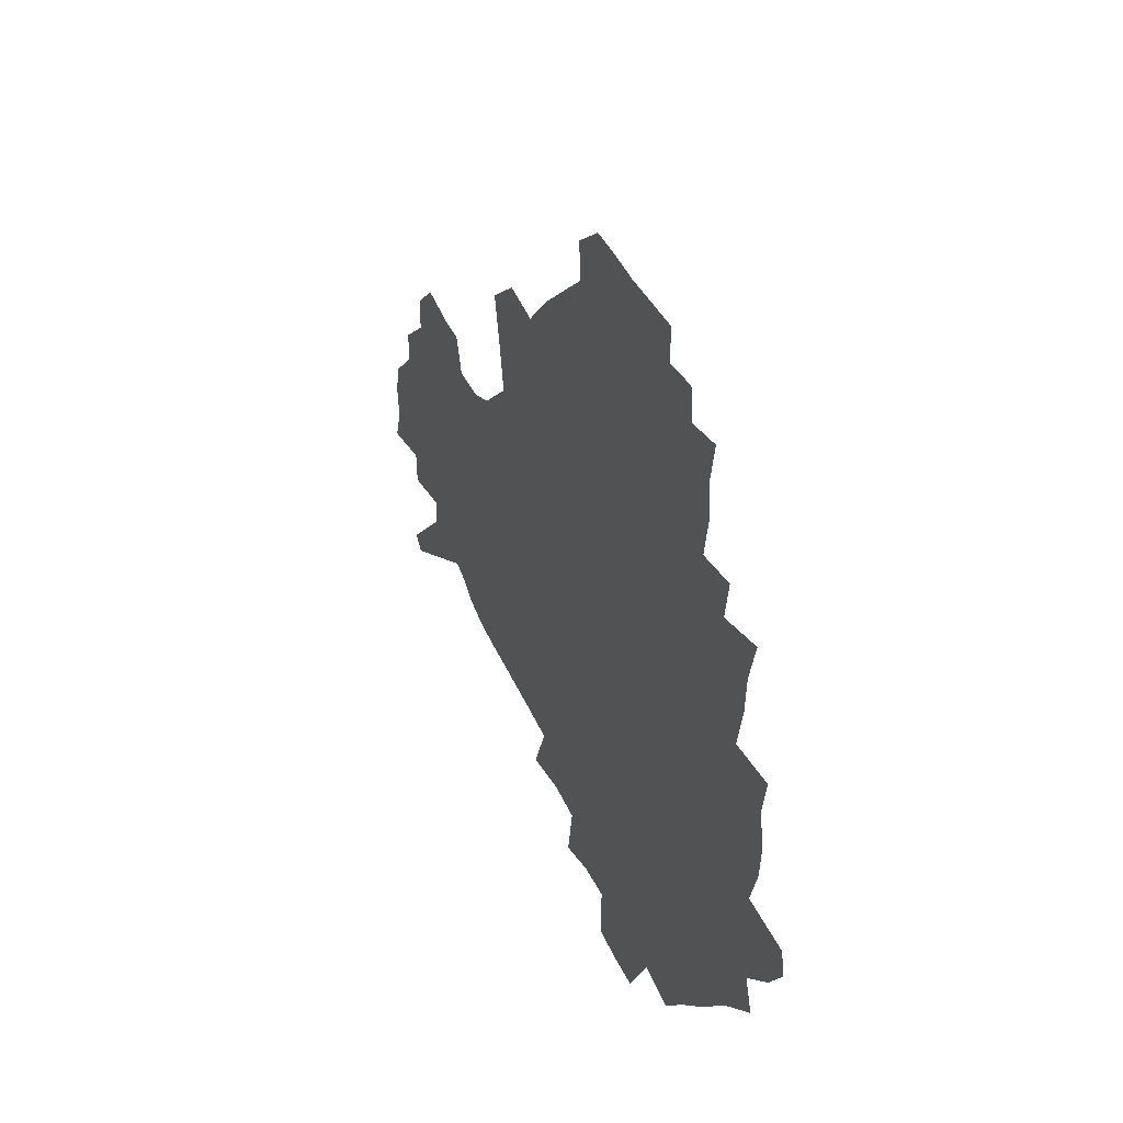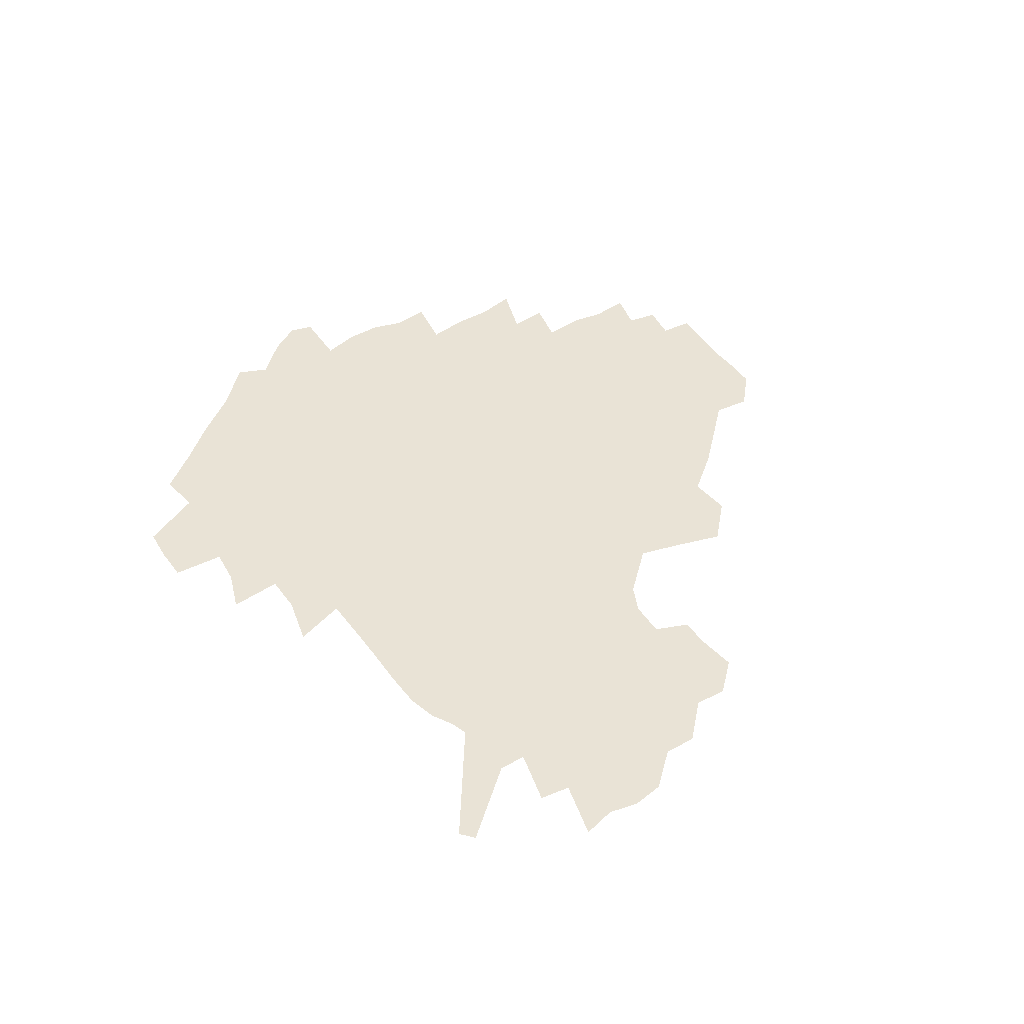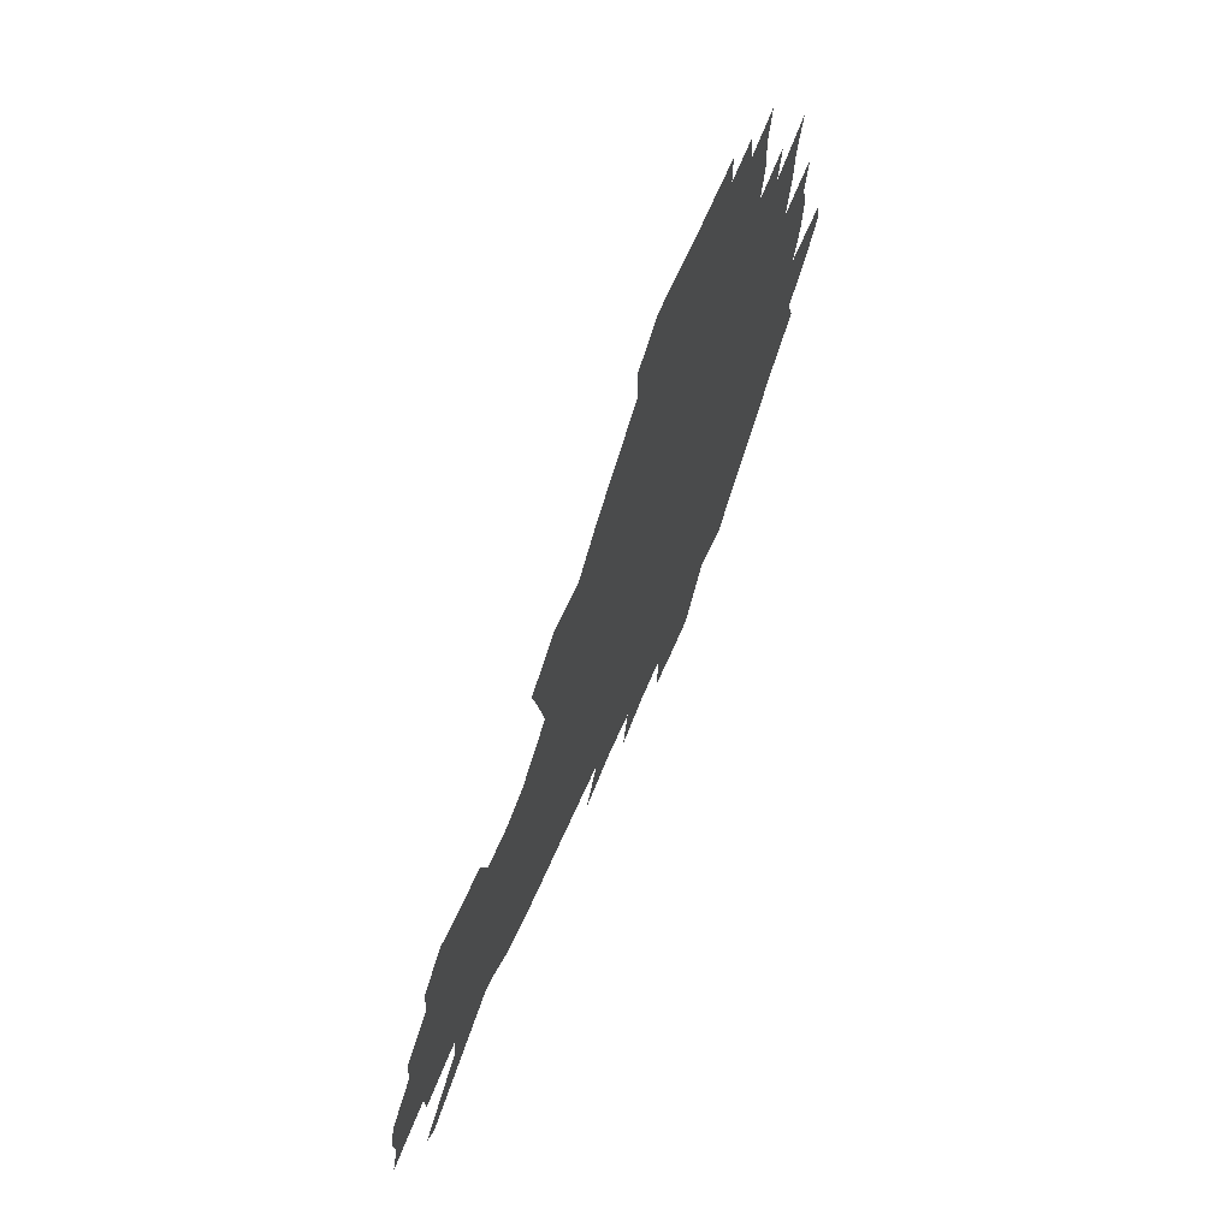
<metadata>
{"format":"obj","ext":"obj","renderer":"f3d","projection":"perspective","resolution":1024,"background":"white","views":[{"elev":39.4,"azim":-112.5,"up":"+Y"},{"elev":42.0,"azim":60.5,"up":"+Z"},{"elev":67.5,"azim":113.4,"up":"+Y"}]}
</metadata>
<code>
v 232.8 188.6 0
v 222.6 202.4 0
v 224.6 213.2 0
v 244 160.5 0
v 248.8 174.3 0
v 250.2 187.3 0
v 252 200.3 0
v 250.8 213.7 0
v 245.2 230.1 0
v 243.6 245.5 0
v 246.5 260.1 0
v 243.1 276.2 0
v 264.7 142.7 0
v 270.8 157.6 0
v 273.1 171.5 0
v 274.5 185.1 0
v 270.5 199.4 0
v 270.6 213.2 0
v 270.8 227.4 0
v 272.2 241.8 0
v 269.9 257.2 0
v 267.3 273.4 0
v 262.9 291.8 0
v 261.7 307.9 0
v 256.5 325.8 0
v 280.7 124.4 0
v 286.7 141.4 0
v 292.4 156.9 0
v 293.8 170.5 0
v 291.5 184.3 0
v 290.1 198.1 0
v 290 211.8 0
v 287.9 226.3 0
v 289.4 240.2 0
v 289.5 254.5 0
v 287.3 270 0
v 284.1 287 0
v 282.5 303.2 0
v 281.1 319 0
v 278.1 335.8 0
v 298 107.3 0
v 302.2 125.6 0
v 306 142 0
v 308.5 156.7 0
v 309.4 170.1 0
v 308.5 183.5 0
v 307.9 197 0
v 306.6 210.9 0
v 306.2 224.8 0
v 305 239 0
v 306.3 252.7 0
v 304.4 268 0
v 301.7 284.6 0
v 298.4 302.1 0
v 298.9 317 0
v 298.5 332.6 0
v 295.1 350.7 0
v 296.3 365.2 0
v 293 382.2 0
v 314.1 89.69 0
v 316.6 109 0
v 319.2 126.4 0
v 321 141.9 0
v 323 156.6 0
v 323.7 170 0
v 323.4 183.2 0
v 322.7 196.5 0
v 322.7 210 0
v 322.7 223.5 0
v 322.2 237.4 0
v 320.7 252.2 0
v 318.8 267.9 0
v 317.5 283.5 0
v 315.7 299.9 0
v 313.4 317 0
v 315.1 331.2 0
v 314.6 346.7 0
v 313.7 362.2 0
v 311.1 378.6 0
v 312.5 392.4 0
v 332.8 93.03 0
v 333.5 110.9 0
v 334.6 127.3 0
v 335.9 142.7 0
v 336.6 156.6 0
v 337.2 170.1 0
v 337.3 183.1 0
v 337.4 196.2 0
v 336.6 209.6 0
v 336.6 223 0
v 336.7 236.5 0
v 334.8 251.7 0
v 335.5 265.4 0
v 333 282.4 0
v 330.9 299.5 0
v 330.7 315 0
v 330.6 330.2 0
v 330 346 0
v 329.7 361.1 0
v 329.3 376.2 0
v 329.2 390.7 0
v 329.1 405.1 0
v 348 66.93 0
v 347.9 92.21 0
v 348.3 111.3 0
v 349.3 128.9 0
v 349.7 143.4 0
v 349.9 156.9 0
v 350.2 170.2 0
v 350.3 183.2 0
v 350.6 196.1 0
v 350.4 209.3 0
v 350.6 222.5 0
v 350.2 236.3 0
v 350.4 249.8 0
v 349.2 265.2 0
v 347.2 282.8 0
v 346.5 298.3 0
v 345.9 314.4 0
v 345.8 329.6 0
v 345.4 345.2 0
v 345 360.6 0
v 345.7 374.9 0
v 344.1 390.8 0
v 344.8 404.8 0
v 363.4 66.58 0
v 363 93.4 0
v 362.7 111.8 0
v 362.9 129.6 0
v 362.9 143.3 0
v 362.8 156.8 0
v 362.9 170 0
v 363 183.2 0
v 363.1 196.3 0
v 363.4 209.4 0
v 363.3 222.7 0
v 363.4 236.1 0
v 363.5 249.7 0
v 363.5 263.5 0
v 361.2 282.7 0
v 360.5 299.9 0
v 360.6 314.4 0
v 360.3 330.2 0
v 360.6 344.8 0
v 360.3 360.1 0
v 360.7 374.6 0
v 360.2 389.9 0
v 360.2 404.3 0
v 379.1 67.61 0
v 378.5 90.46 0
v 377.2 111.9 0
v 376 130.2 0
v 376.1 143.4 0
v 375.9 156.8 0
v 375.8 170.1 0
v 375.8 183.3 0
v 375.9 196.4 0
v 376.1 209.6 0
v 376.2 222.9 0
v 376.3 236.1 0
v 377.1 248.8 0
v 376.7 263.5 0
v 375.9 280.1 0
v 374.7 299.5 0
v 375 315 0
v 375.1 330.2 0
v 375.4 344.6 0
v 375.4 359.7 0
v 375.4 375 0
v 375.1 390.3 0
v 374.8 405.4 0
v 395.4 89.57 0
v 392.3 111.3 0
v 391.3 127.3 0
v 389.6 143.1 0
v 388.8 157.2 0
v 388.9 170.2 0
v 388.6 183.6 0
v 388.6 196.6 0
v 389 210 0
v 389 223.2 0
v 389.4 236 0
v 389.7 249.2 0
v 389.7 264.1 0
v 389.6 280.4 0
v 389.4 297.5 0
v 389.2 315.6 0
v 389.8 330.4 0
v 390.3 345.4 0
v 390.3 360.4 0
v 390.3 376 0
v 390.1 390.8 0
v 389.7 405.5 0
v 414.4 83.98 0
v 410.4 106.8 0
v 406.6 126.4 0
v 404.3 142.2 0
v 403 156.6 0
v 401.8 171 0
v 401.1 184.2 0
v 401.3 197.1 0
v 400.9 210.2 0
v 401.7 223.2 0
v 402 236.2 0
v 402.3 249 0
v 402.9 263.1 0
v 403.5 278.6 0
v 404 295.6 0
v 404.7 312.6 0
v 405.1 329.1 0
v 405.3 345.5 0
v 405.7 362.3 0
v 405.2 376.6 0
v 405.6 393.1 0
v 428 107.8 0
v 423.4 125.7 0
v 420.3 141.1 0
v 416.9 157 0
v 416.1 170.5 0
v 415.8 183.8 0
v 415.4 197 0
v 414.7 210.3 0
v 414.6 223.4 0
v 415.3 236.6 0
v 415.1 249.4 0
v 415.8 262.9 0
v 417.2 278.7 0
v 418.2 294 0
v 419.6 313.2 0
v 420.5 329.8 0
v 420.9 346.6 0
v 420.7 362.8 0
v 450.9 103.4 0
v 441.3 125.9 0
v 435.3 142.1 0
v 432.4 156.5 0
v 430.4 170.4 0
v 429.6 183.8 0
v 429.4 197 0
v 428.9 210.3 0
v 427.7 223.7 0
v 428.1 236.7 0
v 428.5 249.9 0
v 429.6 263.6 0
v 431.3 278.8 0
v 432.9 294.7 0
v 434.4 311.3 0
v 436 329.8 0
v 437 348.2 0
v 460.3 127.2 0
v 454.4 141.5 0
v 450.5 155.6 0
v 446.4 170.1 0
v 445.3 183.3 0
v 445.7 196.4 0
v 442 211.1 0
v 441.5 223.9 0
v 441.8 236.9 0
v 442.6 250.1 0
v 443.9 263.9 0
v 445.6 278.5 0
v 447.9 294.5 0
v 450.9 312.8 0
v 452.7 331 0
v 479.3 128.2 0
v 472.5 141.9 0
v 467.1 156.1 0
v 465.3 169.1 0
v 461.9 183 0
v 461.4 196 0
v 458.3 210.3 0
v 456.7 223.8 0
v 457 236.9 0
v 457.7 250.2 0
v 458.2 263.6 0
v 461.4 278.4 0
v 465.3 295.6 0
v 467.7 313.3 0
v 471.6 333.6 0
v 497.7 128.9 0
v 487.3 144.1 0
v 484.9 156.3 0
v 480.5 169.8 0
v 479.1 182.7 0
v 476.2 196.2 0
v 474 209.7 0
v 471.2 223.6 0
v 471.8 236.5 0
v 474.6 249.8 0
v 477.7 263.8 0
v 482 278.5 0
v 485.7 297.8 0
v 490.1 318.4 0
v 514.1 130.3 0
v 502.7 145.6 0
v 500 157.3 0
v 495.1 170.7 0
v 493.6 183 0
v 489.8 196.9 0
v 487.9 209.8 0
v 486.5 222.8 0
v 488.9 235.4 0
v 492.5 247.9 0
v 501.6 260.3 0
v 526.9 134 0
v 516.7 147.9 0
v 512.1 159.8 0
v 509 171.9 0
v 505.8 184.6 0
v 503.4 197.3 0
v 501.4 209.7 0
v 499.3 222.1 0
v 501.9 233.4 0
v 506 244.6 0
v 514.6 255.1 0
v 535.9 139.7 0
v 530.5 150 0
v 525.3 161.4 0
v 522.8 172.8 0
v 520.4 184.7 0
v 519.4 196.7 0
v 517 209.1 0
v 516.5 220.7 0
v 516 231.9 0
v 518.8 242.2 0
v 530.8 255.2 0
v 535.5 270.1 0
v 543.7 142.4 0
v 541.9 152.2 0
v 539.4 162.1 0
v 537.2 173.1 0
v 533.8 185 0
v 533.7 196.4 0
v 535.6 208 0
v 533.8 219.8 0
v 536.5 231.5 0
v 539.8 243.6 0
v 543.8 256.4 0
v 548.1 270.2 0
v 594.3 111.9 0
v 554.6 150.6 0
v 556.9 159.9 0
v 554.7 172.1 0
v 554.3 183.7 0
v 556.3 195.4 0
v 556.5 207.5 0
v 556.5 219.9 0
v 560.5 232.5 0
v 557.6 245 0
v 560.5 258 0
v 566.6 273.3 0
v 599.7 117.2 0
v 570.7 146.5 0
v 569.7 158.4 0
v 573.1 170.1 0
v 572.1 182.4 0
v 572.3 194.5 0
v 573.7 206.9 0
v 576.2 219.5 0
v 578.5 232.5 0
v 581.2 246.2 0
v 580.7 260.5 0
v 594.6 153.6 0
v 595.3 167 0
v 591 180.4 0
v 586.8 193.6 0
v 593.7 204.9 0
v 599.5 217.3 0
v 598.4 231.5 0
v 621.4 161.8 0
v 616.5 175.9 0
v 618.2 189.2 0
v 614.8 202.7 0
f 5 6 1
f 1 6 2
f 6 7 2
f 2 7 3
f 7 8 3
f 13 14 4
f 4 14 5
f 14 15 5
f 5 15 6
f 15 16 6
f 6 16 7
f 16 17 7
f 7 17 8
f 17 18 8
f 8 18 9
f 18 19 9
f 9 19 10
f 19 20 10
f 10 20 11
f 20 21 11
f 11 21 12
f 21 22 12
f 26 27 13
f 13 27 14
f 27 28 14
f 14 28 15
f 28 29 15
f 15 29 16
f 29 30 16
f 16 30 17
f 30 31 17
f 17 31 18
f 31 32 18
f 18 32 19
f 32 33 19
f 19 33 20
f 33 34 20
f 20 34 21
f 34 35 21
f 21 35 22
f 35 36 22
f 22 36 23
f 36 37 23
f 23 37 24
f 37 38 24
f 24 38 25
f 38 39 25
f 41 42 26
f 26 42 27
f 42 43 27
f 27 43 28
f 43 44 28
f 28 44 29
f 44 45 29
f 29 45 30
f 45 46 30
f 30 46 31
f 46 47 31
f 31 47 32
f 47 48 32
f 32 48 33
f 48 49 33
f 33 49 34
f 49 50 34
f 34 50 35
f 50 51 35
f 35 51 36
f 51 52 36
f 36 52 37
f 52 53 37
f 37 53 38
f 53 54 38
f 38 54 39
f 54 55 39
f 39 55 40
f 55 56 40
f 60 61 41
f 41 61 42
f 61 62 42
f 42 62 43
f 62 63 43
f 43 63 44
f 63 64 44
f 44 64 45
f 64 65 45
f 45 65 46
f 65 66 46
f 46 66 47
f 66 67 47
f 47 67 48
f 67 68 48
f 48 68 49
f 68 69 49
f 49 69 50
f 69 70 50
f 50 70 51
f 70 71 51
f 51 71 52
f 71 72 52
f 52 72 53
f 72 73 53
f 53 73 54
f 73 74 54
f 54 74 55
f 74 75 55
f 55 75 56
f 75 76 56
f 56 76 57
f 76 77 57
f 57 77 58
f 77 78 58
f 58 78 59
f 78 79 59
f 60 81 61
f 81 82 61
f 61 82 62
f 82 83 62
f 62 83 63
f 83 84 63
f 63 84 64
f 84 85 64
f 64 85 65
f 85 86 65
f 65 86 66
f 86 87 66
f 66 87 67
f 87 88 67
f 67 88 68
f 88 89 68
f 68 89 69
f 89 90 69
f 69 90 70
f 90 91 70
f 70 91 71
f 91 92 71
f 71 92 72
f 92 93 72
f 72 93 73
f 93 94 73
f 73 94 74
f 94 95 74
f 74 95 75
f 95 96 75
f 75 96 76
f 96 97 76
f 76 97 77
f 97 98 77
f 77 98 78
f 98 99 78
f 78 99 79
f 99 100 79
f 79 100 80
f 100 101 80
f 103 104 81
f 81 104 82
f 104 105 82
f 82 105 83
f 105 106 83
f 83 106 84
f 106 107 84
f 84 107 85
f 107 108 85
f 85 108 86
f 108 109 86
f 86 109 87
f 109 110 87
f 87 110 88
f 110 111 88
f 88 111 89
f 111 112 89
f 89 112 90
f 112 113 90
f 90 113 91
f 113 114 91
f 91 114 92
f 114 115 92
f 92 115 93
f 115 116 93
f 93 116 94
f 116 117 94
f 94 117 95
f 117 118 95
f 95 118 96
f 118 119 96
f 96 119 97
f 119 120 97
f 97 120 98
f 120 121 98
f 98 121 99
f 121 122 99
f 99 122 100
f 122 123 100
f 100 123 101
f 123 124 101
f 101 124 102
f 124 125 102
f 103 126 104
f 126 127 104
f 104 127 105
f 127 128 105
f 105 128 106
f 128 129 106
f 106 129 107
f 129 130 107
f 107 130 108
f 130 131 108
f 108 131 109
f 131 132 109
f 109 132 110
f 132 133 110
f 110 133 111
f 133 134 111
f 111 134 112
f 134 135 112
f 112 135 113
f 135 136 113
f 113 136 114
f 136 137 114
f 114 137 115
f 137 138 115
f 115 138 116
f 138 139 116
f 116 139 117
f 139 140 117
f 117 140 118
f 140 141 118
f 118 141 119
f 141 142 119
f 119 142 120
f 142 143 120
f 120 143 121
f 143 144 121
f 121 144 122
f 144 145 122
f 122 145 123
f 145 146 123
f 123 146 124
f 146 147 124
f 124 147 125
f 147 148 125
f 126 149 127
f 149 150 127
f 127 150 128
f 150 151 128
f 128 151 129
f 151 152 129
f 129 152 130
f 152 153 130
f 130 153 131
f 153 154 131
f 131 154 132
f 154 155 132
f 132 155 133
f 155 156 133
f 133 156 134
f 156 157 134
f 134 157 135
f 157 158 135
f 135 158 136
f 158 159 136
f 136 159 137
f 159 160 137
f 137 160 138
f 160 161 138
f 138 161 139
f 161 162 139
f 139 162 140
f 162 163 140
f 140 163 141
f 163 164 141
f 141 164 142
f 164 165 142
f 142 165 143
f 165 166 143
f 143 166 144
f 166 167 144
f 144 167 145
f 167 168 145
f 145 168 146
f 168 169 146
f 146 169 147
f 169 170 147
f 147 170 148
f 170 171 148
f 150 172 151
f 172 173 151
f 151 173 152
f 173 174 152
f 152 174 153
f 174 175 153
f 153 175 154
f 175 176 154
f 154 176 155
f 176 177 155
f 155 177 156
f 177 178 156
f 156 178 157
f 178 179 157
f 157 179 158
f 179 180 158
f 158 180 159
f 180 181 159
f 159 181 160
f 181 182 160
f 160 182 161
f 182 183 161
f 161 183 162
f 183 184 162
f 162 184 163
f 184 185 163
f 163 185 164
f 185 186 164
f 164 186 165
f 186 187 165
f 165 187 166
f 187 188 166
f 166 188 167
f 188 189 167
f 167 189 168
f 189 190 168
f 168 190 169
f 190 191 169
f 169 191 170
f 191 192 170
f 170 192 171
f 192 193 171
f 172 194 173
f 194 195 173
f 173 195 174
f 195 196 174
f 174 196 175
f 196 197 175
f 175 197 176
f 197 198 176
f 176 198 177
f 198 199 177
f 177 199 178
f 199 200 178
f 178 200 179
f 200 201 179
f 179 201 180
f 201 202 180
f 180 202 181
f 202 203 181
f 181 203 182
f 203 204 182
f 182 204 183
f 204 205 183
f 183 205 184
f 205 206 184
f 184 206 185
f 206 207 185
f 185 207 186
f 207 208 186
f 186 208 187
f 208 209 187
f 187 209 188
f 209 210 188
f 188 210 189
f 210 211 189
f 189 211 190
f 211 212 190
f 190 212 191
f 212 213 191
f 191 213 192
f 213 214 192
f 192 214 193
f 195 215 196
f 215 216 196
f 196 216 197
f 216 217 197
f 197 217 198
f 217 218 198
f 198 218 199
f 218 219 199
f 199 219 200
f 219 220 200
f 200 220 201
f 220 221 201
f 201 221 202
f 221 222 202
f 202 222 203
f 222 223 203
f 203 223 204
f 223 224 204
f 204 224 205
f 224 225 205
f 205 225 206
f 225 226 206
f 206 226 207
f 226 227 207
f 207 227 208
f 227 228 208
f 208 228 209
f 228 229 209
f 209 229 210
f 229 230 210
f 210 230 211
f 230 231 211
f 211 231 212
f 231 232 212
f 212 232 213
f 215 233 216
f 233 234 216
f 216 234 217
f 234 235 217
f 217 235 218
f 235 236 218
f 218 236 219
f 236 237 219
f 219 237 220
f 237 238 220
f 220 238 221
f 238 239 221
f 221 239 222
f 239 240 222
f 222 240 223
f 240 241 223
f 223 241 224
f 241 242 224
f 224 242 225
f 242 243 225
f 225 243 226
f 243 244 226
f 226 244 227
f 244 245 227
f 227 245 228
f 245 246 228
f 228 246 229
f 246 247 229
f 229 247 230
f 247 248 230
f 230 248 231
f 248 249 231
f 231 249 232
f 234 250 235
f 250 251 235
f 235 251 236
f 251 252 236
f 236 252 237
f 252 253 237
f 237 253 238
f 253 254 238
f 238 254 239
f 254 255 239
f 239 255 240
f 255 256 240
f 240 256 241
f 256 257 241
f 241 257 242
f 257 258 242
f 242 258 243
f 258 259 243
f 243 259 244
f 259 260 244
f 244 260 245
f 260 261 245
f 245 261 246
f 261 262 246
f 246 262 247
f 262 263 247
f 247 263 248
f 263 264 248
f 248 264 249
f 250 265 251
f 265 266 251
f 251 266 252
f 266 267 252
f 252 267 253
f 267 268 253
f 253 268 254
f 268 269 254
f 254 269 255
f 269 270 255
f 255 270 256
f 270 271 256
f 256 271 257
f 271 272 257
f 257 272 258
f 272 273 258
f 258 273 259
f 273 274 259
f 259 274 260
f 274 275 260
f 260 275 261
f 275 276 261
f 261 276 262
f 276 277 262
f 262 277 263
f 277 278 263
f 263 278 264
f 278 279 264
f 265 280 266
f 280 281 266
f 266 281 267
f 281 282 267
f 267 282 268
f 282 283 268
f 268 283 269
f 283 284 269
f 269 284 270
f 284 285 270
f 270 285 271
f 285 286 271
f 271 286 272
f 286 287 272
f 272 287 273
f 287 288 273
f 273 288 274
f 288 289 274
f 274 289 275
f 289 290 275
f 275 290 276
f 290 291 276
f 276 291 277
f 291 292 277
f 277 292 278
f 292 293 278
f 278 293 279
f 280 294 281
f 294 295 281
f 281 295 282
f 295 296 282
f 282 296 283
f 296 297 283
f 283 297 284
f 297 298 284
f 284 298 285
f 298 299 285
f 285 299 286
f 299 300 286
f 286 300 287
f 300 301 287
f 287 301 288
f 301 302 288
f 288 302 289
f 302 303 289
f 289 303 290
f 303 304 290
f 290 304 291
f 294 305 295
f 305 306 295
f 295 306 296
f 306 307 296
f 296 307 297
f 307 308 297
f 297 308 298
f 308 309 298
f 298 309 299
f 309 310 299
f 299 310 300
f 310 311 300
f 300 311 301
f 311 312 301
f 301 312 302
f 312 313 302
f 302 313 303
f 313 314 303
f 303 314 304
f 314 315 304
f 305 316 306
f 316 317 306
f 306 317 307
f 317 318 307
f 307 318 308
f 318 319 308
f 308 319 309
f 319 320 309
f 309 320 310
f 320 321 310
f 310 321 311
f 321 322 311
f 311 322 312
f 322 323 312
f 312 323 313
f 323 324 313
f 313 324 314
f 324 325 314
f 314 325 315
f 325 326 315
f 316 328 317
f 328 329 317
f 317 329 318
f 329 330 318
f 318 330 319
f 330 331 319
f 319 331 320
f 331 332 320
f 320 332 321
f 332 333 321
f 321 333 322
f 333 334 322
f 322 334 323
f 334 335 323
f 323 335 324
f 335 336 324
f 324 336 325
f 336 337 325
f 325 337 326
f 337 338 326
f 326 338 327
f 338 339 327
f 328 340 329
f 340 341 329
f 329 341 330
f 341 342 330
f 330 342 331
f 342 343 331
f 331 343 332
f 343 344 332
f 332 344 333
f 344 345 333
f 333 345 334
f 345 346 334
f 334 346 335
f 346 347 335
f 335 347 336
f 347 348 336
f 336 348 337
f 348 349 337
f 337 349 338
f 349 350 338
f 338 350 339
f 350 351 339
f 340 352 341
f 352 353 341
f 341 353 342
f 353 354 342
f 342 354 343
f 354 355 343
f 343 355 344
f 355 356 344
f 344 356 345
f 356 357 345
f 345 357 346
f 357 358 346
f 346 358 347
f 358 359 347
f 347 359 348
f 359 360 348
f 348 360 349
f 360 361 349
f 349 361 350
f 361 362 350
f 350 362 351
f 354 363 355
f 363 364 355
f 355 364 356
f 364 365 356
f 356 365 357
f 365 366 357
f 357 366 358
f 366 367 358
f 358 367 359
f 367 368 359
f 359 368 360
f 368 369 360
f 360 369 361
f 364 370 365
f 370 371 365
f 365 371 366
f 371 372 366
f 366 372 367
f 372 373 367
f 367 373 368

</code>
